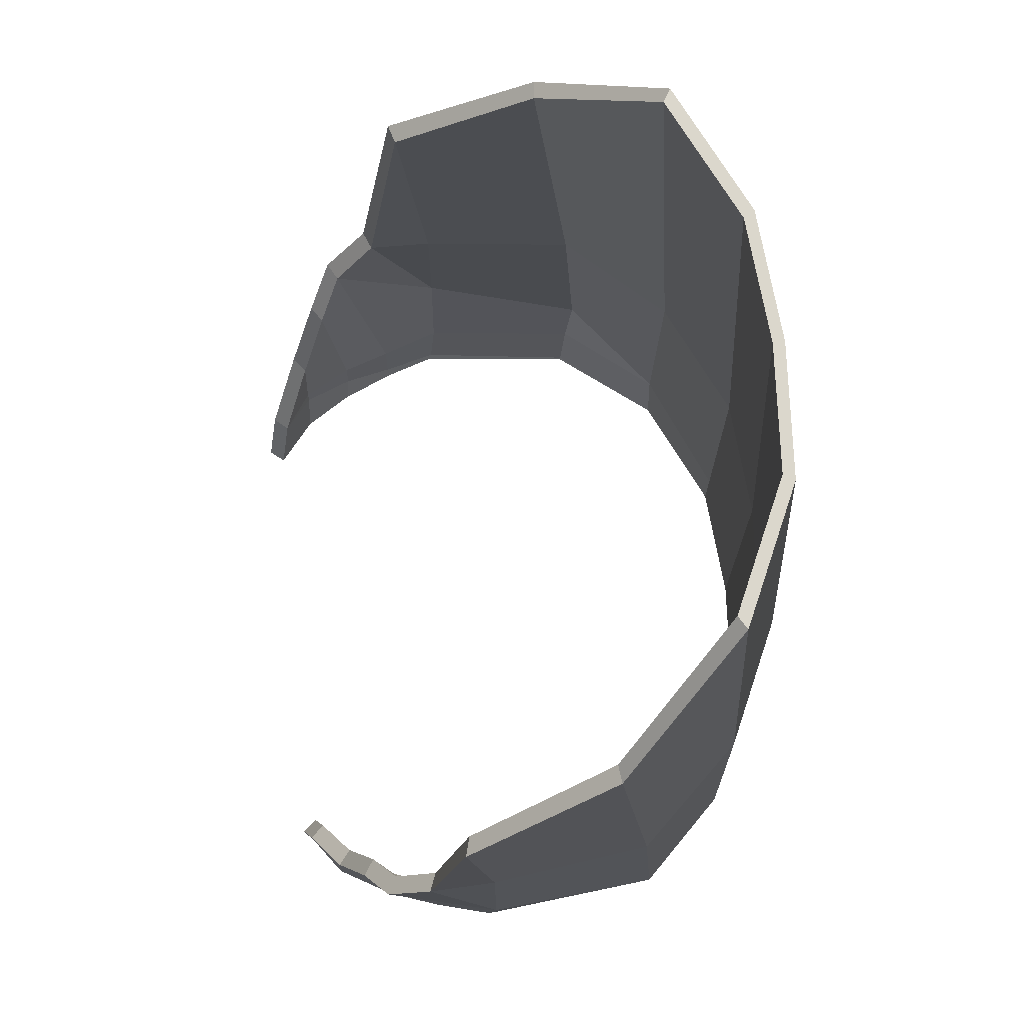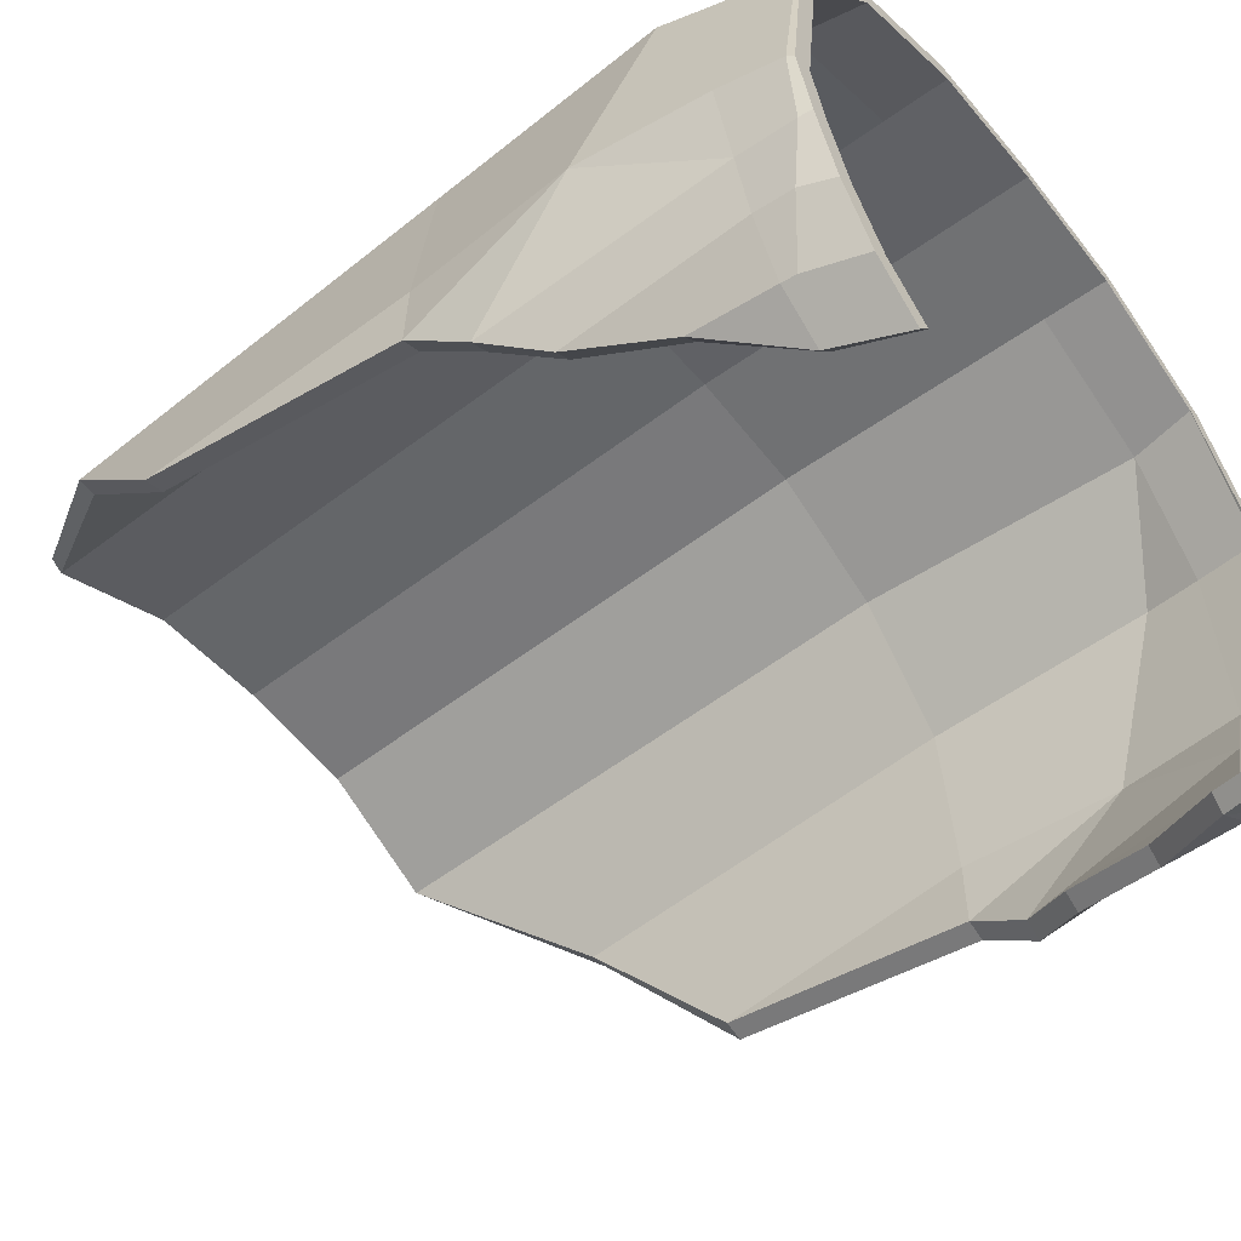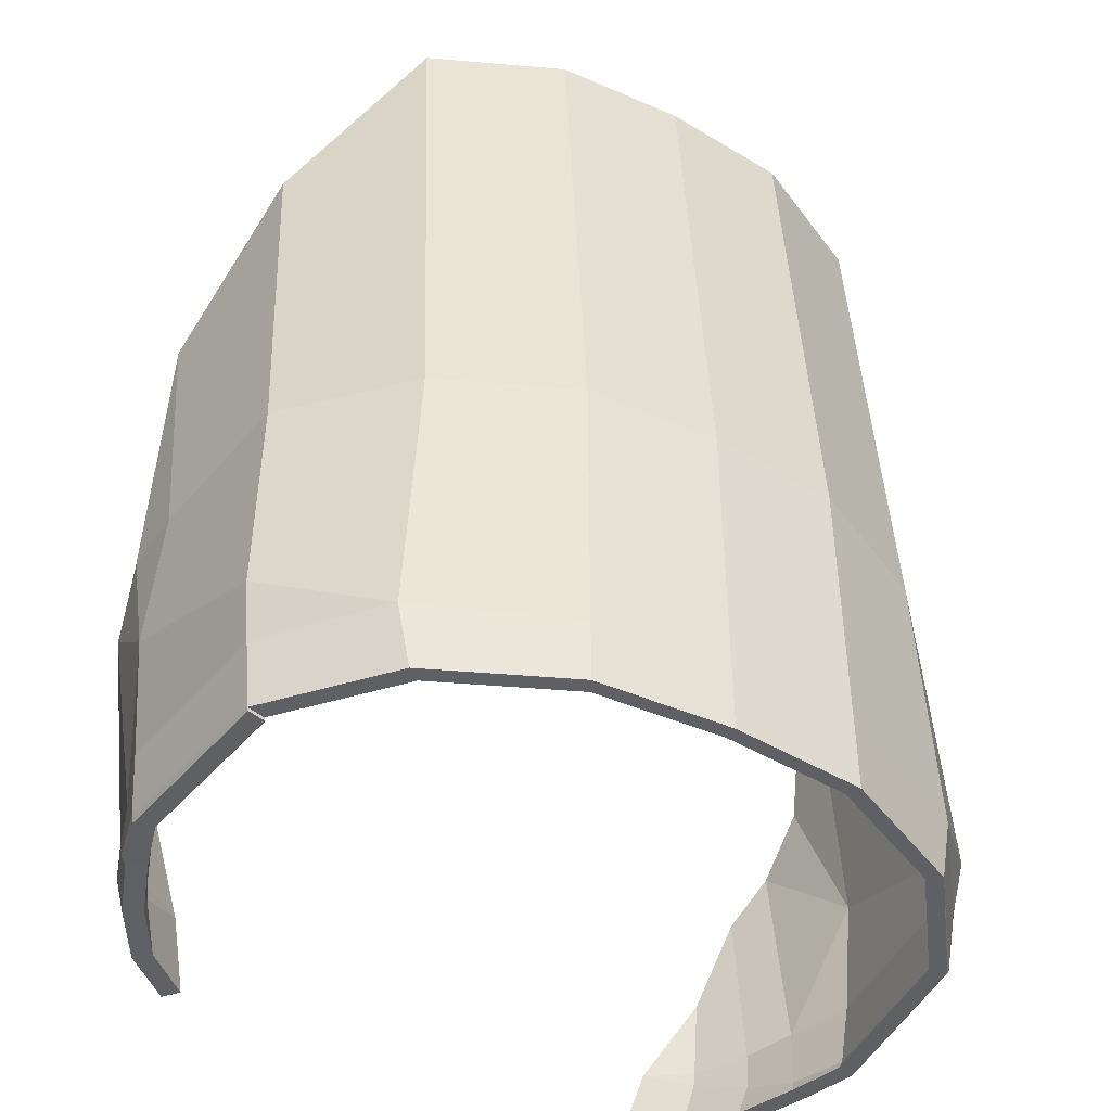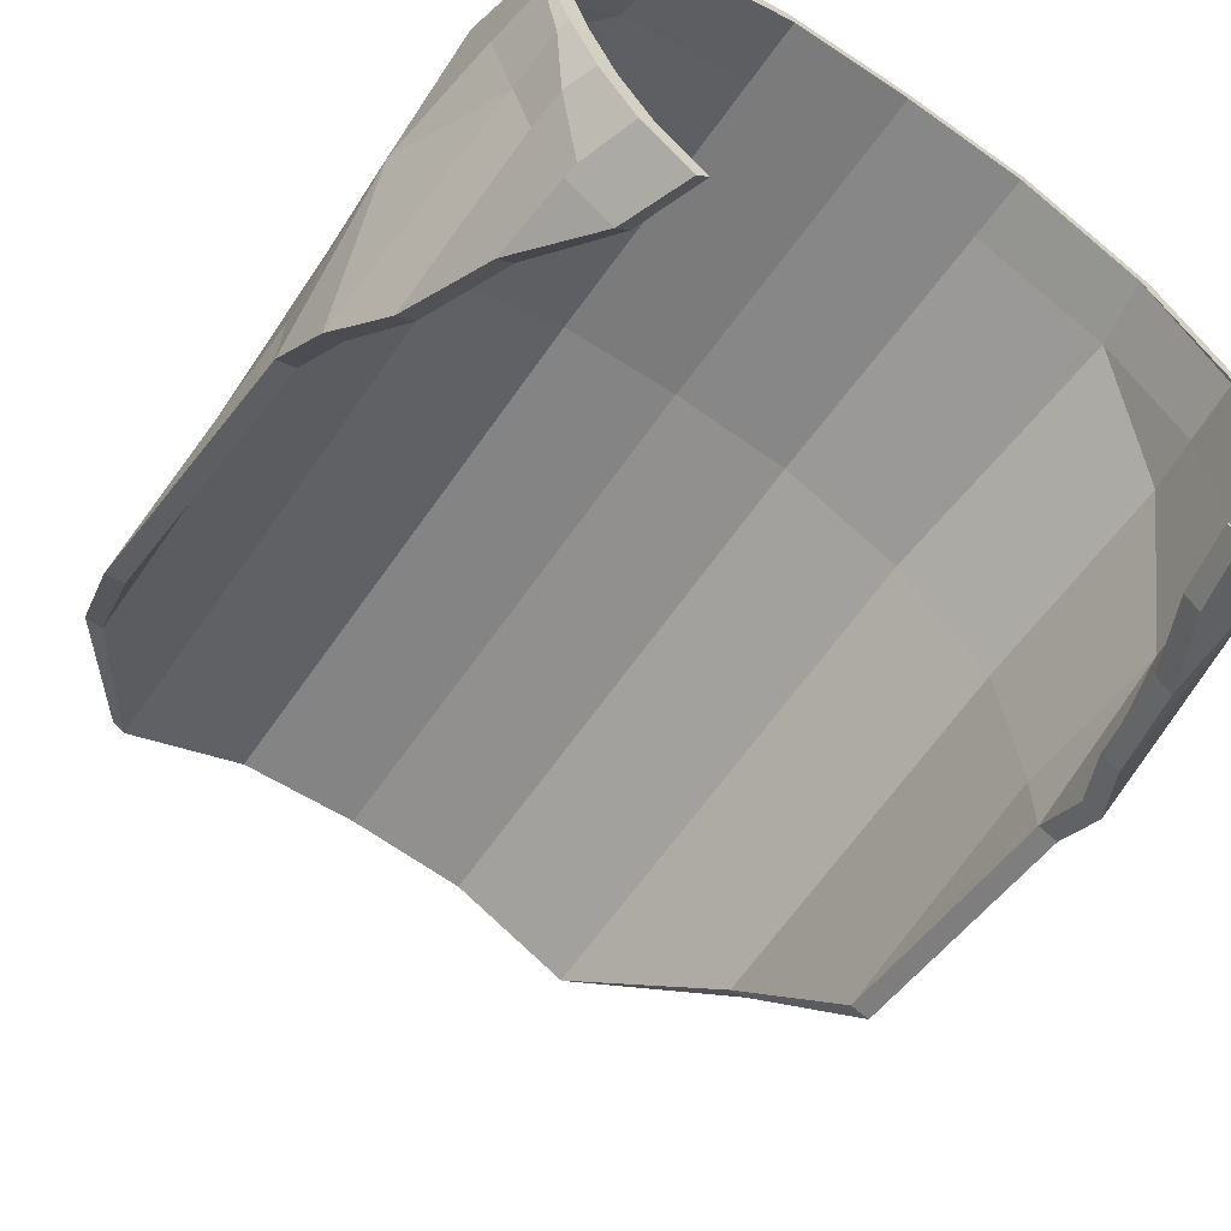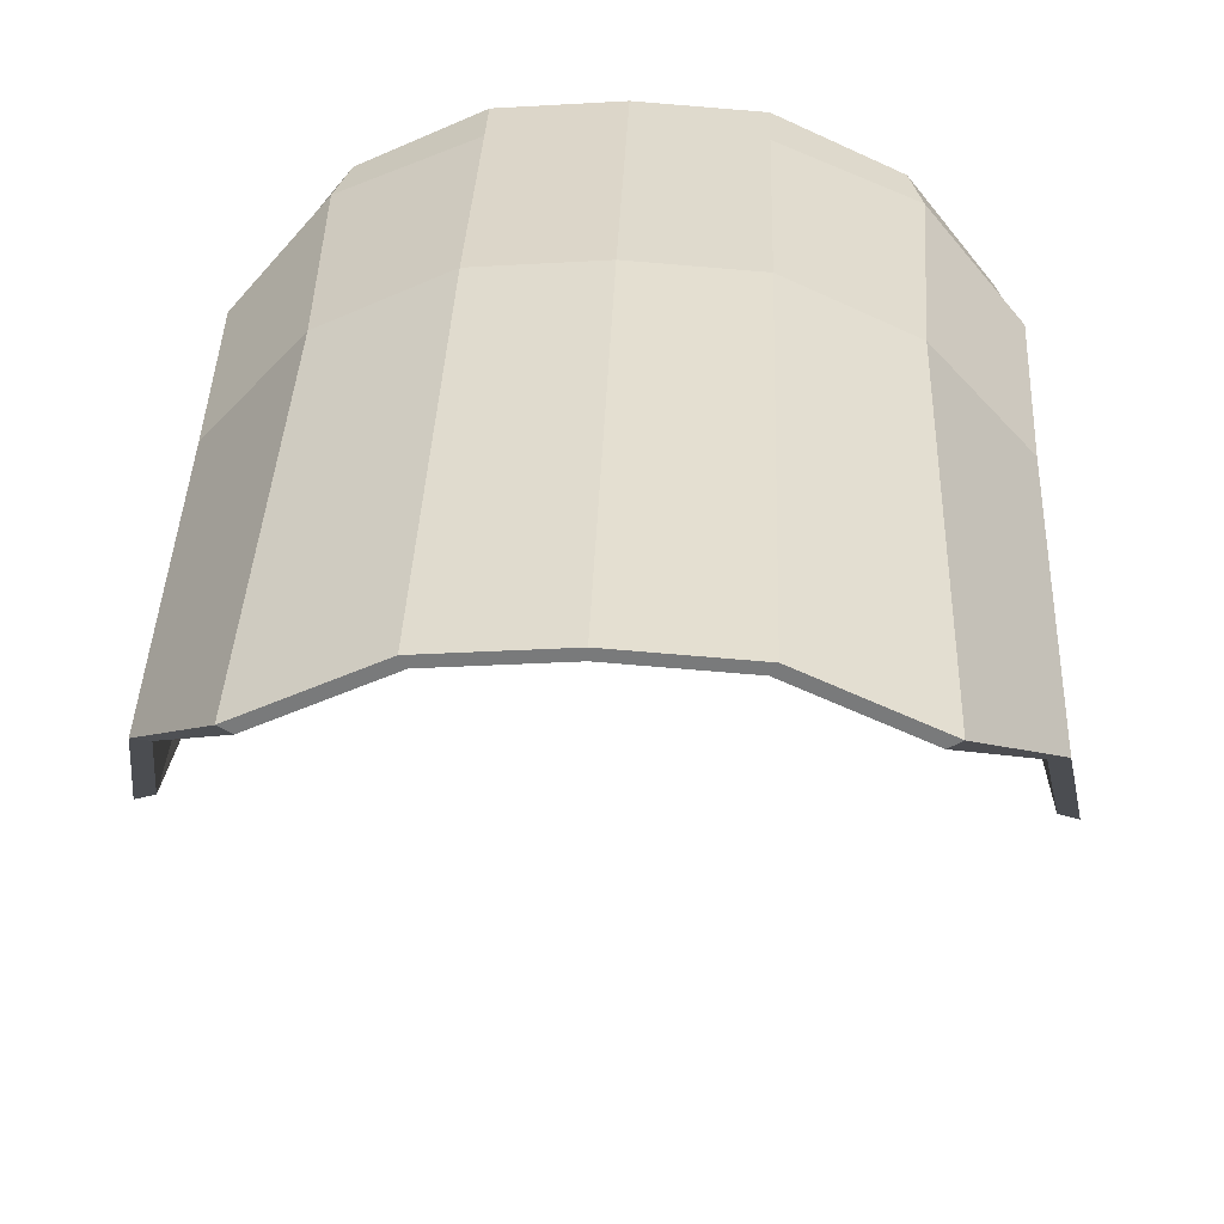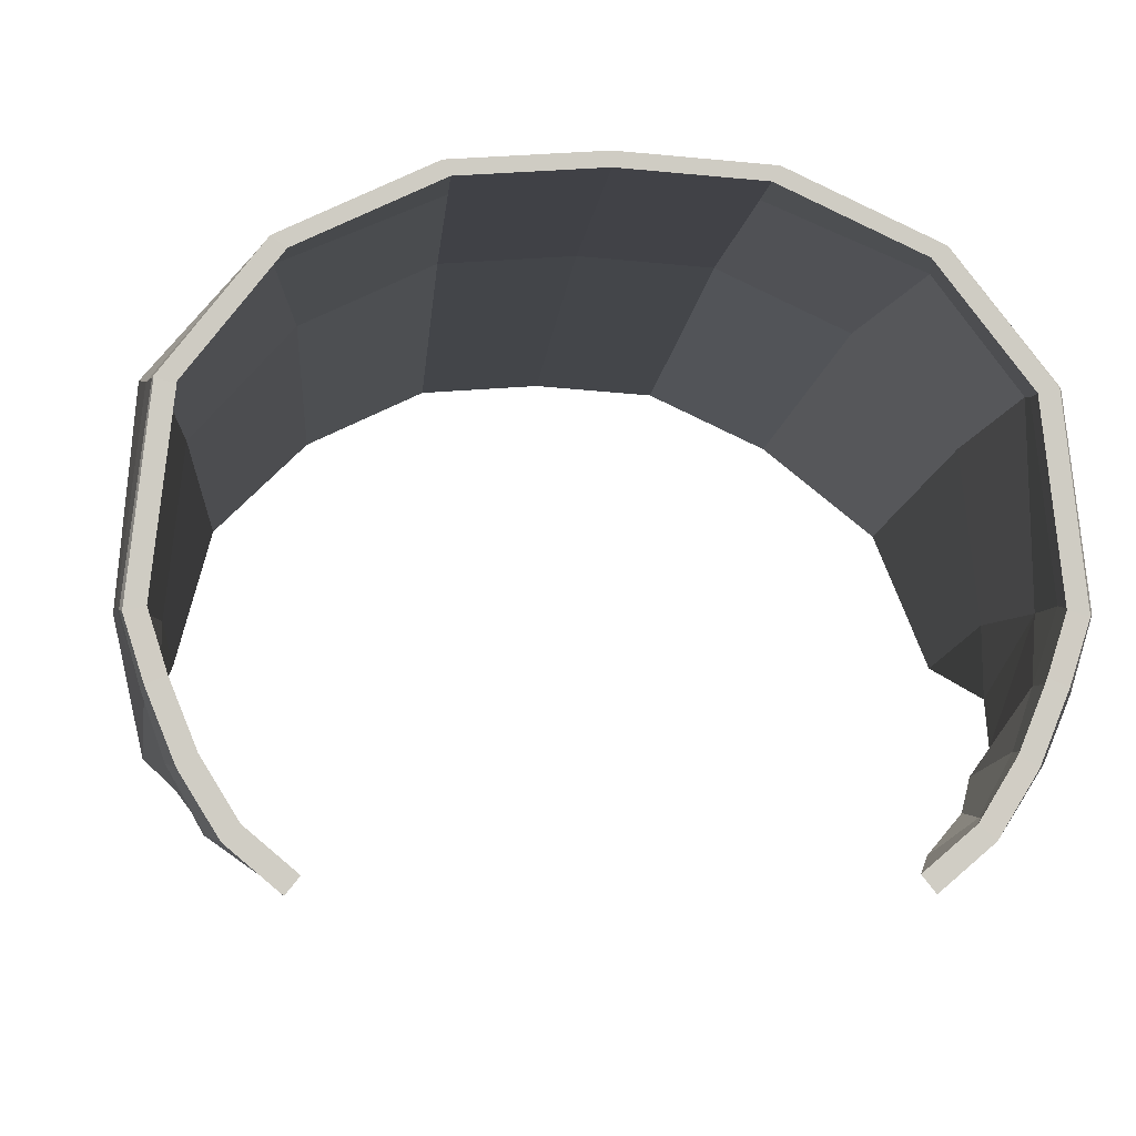
<metadata>
{"format":"obj","ext":"obj","renderer":"f3d","projection":"perspective","resolution":1024,"background":"white","views":[{"elev":73.4,"azim":-96.4,"up":"+Y"},{"elev":-52.3,"azim":-52.2,"up":"+Z"},{"elev":-45.0,"azim":-30.7,"up":"+Y"},{"elev":-60.5,"azim":-35.1,"up":"+Z"},{"elev":31.8,"azim":-177.9,"up":"+Z"},{"elev":-4.9,"azim":-4.4,"up":"+Z"}]}
</metadata>
<code>
o Plane
v -1 -3.403 0.1406
v 1 -3.403 0.1406
v -1 0 0
v 1 0 0
v 1.47 -2.073 -1.183
v -1 -2.077 0.1406
v 1 -2.077 0.1406
v 1.019 -3.157 -1.72
v -1.05 -3.154 0.1406
v 1.05 -3.154 0.1406
v 0.943 -3.417 -1.771
v 1.253 -3.409 -1.406
v 1.292 -3.295 -1.394
v 1.299 -3.155 -1.392
v 1.313 -2.504 -1.465
v 1.124 -3.414 -1.618
v 1.181 -3.21 -1.6
v 1.187 -3.157 -1.601
v 1.203 -2.854 -1.587
v 0 -3.403 0.4098
v 0 0 0.2692
v 0 -2.077 0.4098
v 0 -3.154 0.4098
v 0.5 -3.403 0.3737
v 0.5 0 0.2332
v 0.5 -2.077 0.3737
v 0.5 -3.154 0.3737
v -0.5 0 0.2332
v -0.5 -2.077 0.3737
v -0.5 -3.154 0.3737
v -0.5 -3.403 0.3737
v -1.366 -3.154 -1.183
v -1.432 -2.298 -1.363
v -1.347 -3.405 -1.169
v -1.36 -3.363 -1.186
v -1.203 -2.854 -1.587
v -1.187 -3.157 -1.601
v -1.181 -3.21 -1.6
v -1.124 -3.414 -1.618
v -1.313 -2.504 -1.465
v -1.299 -3.155 -1.392
v -1.292 -3.295 -1.394
v 1.36 -3.363 -1.186
v 1.347 -3.405 -1.169
v 1.432 -2.298 -1.363
v 1.366 -3.154 -1.183
v -1.253 -3.409 -1.406
v -0.943 -3.417 -1.771
v -1.019 -3.157 -1.72
v -1.47 -2.073 -1.183
v 1.5 -2.684 -0.9173
v 1.423 -3.381 -0.9526
v 1.462 -2.075 -0.9164
v 1.413 -3.404 -0.9599
v 1.451 -3.154 -0.9279
v 1.492 -1.075 -1.02
v 1.37 -0.5743 -0.4428
v 1.337 -3.393 -0.2805
v 1.385 -2.076 -0.2763
v 1.411 -2.938 -0.2209
v 1.372 -3.154 -0.2568
v 1.331 -3.404 -0.2826
v -1.5 -2.684 -0.9173
v -1.423 -3.381 -0.9526
v -1.462 -2.075 -0.9164
v -1.413 -3.404 -0.9599
v -1.451 -3.154 -0.9279
v -1.492 -1.075 -1.02
v -1.37 -0.5743 -0.4428
v -1.337 -3.393 -0.2805
v -1.385 -2.076 -0.2763
v -1.411 -2.938 -0.2209
v -1.372 -3.154 -0.2568
v -1.331 -3.404 -0.2826
v -0.95 -3.403 0.1035
v 0.95 -3.403 0.1035
v -0.95 0 -0.03
v 0.95 0 -0.03
v 1.397 -2.073 -1.154
v -0.95 -2.077 0.1035
v 0.95 -2.077 0.1035
v 0.9685 -3.157 -1.664
v -0.9976 -3.154 0.1035
v 0.9976 -3.154 0.1035
v 0.8958 -3.417 -1.713
v 1.191 -3.409 -1.366
v 1.228 -3.295 -1.354
v 1.234 -3.155 -1.353
v 1.247 -2.504 -1.421
v 1.068 -3.414 -1.567
v 1.122 -3.21 -1.55
v 1.128 -3.157 -1.551
v 1.142 -2.854 -1.538
v 0 -3.403 0.3593
v 0 0 0.2258
v 0 -2.077 0.3593
v 0 -3.154 0.3593
v 0.475 -3.403 0.3251
v 0.475 0 0.1915
v 0.475 -2.077 0.3251
v 0.475 -3.154 0.3251
v -0.475 0 0.1915
v -0.475 -2.077 0.3251
v -0.475 -3.154 0.3251
v -0.475 -3.403 0.3251
v -1.298 -3.154 -1.154
v -1.361 -2.298 -1.325
v -1.28 -3.405 -1.141
v -1.292 -3.363 -1.157
v -1.142 -2.854 -1.538
v -1.128 -3.157 -1.551
v -1.122 -3.21 -1.55
v -1.068 -3.414 -1.567
v -1.247 -2.504 -1.421
v -1.234 -3.155 -1.353
v -1.228 -3.295 -1.354
v 1.292 -3.363 -1.157
v 1.28 -3.405 -1.141
v 1.361 -2.298 -1.325
v 1.298 -3.154 -1.154
v -1.191 -3.409 -1.366
v -0.8958 -3.417 -1.713
v -0.9685 -3.157 -1.664
v -1.397 -2.073 -1.154
v 1.425 -2.684 -0.9014
v 1.352 -3.381 -0.9349
v 1.389 -2.075 -0.9006
v 1.342 -3.404 -0.9419
v 1.379 -3.154 -0.9115
v 1.417 -1.075 -0.9986
v 1.301 -0.5743 -0.4507
v 1.27 -3.393 -0.2965
v 1.316 -2.076 -0.2924
v 1.34 -2.938 -0.2398
v 1.303 -3.154 -0.274
v 1.265 -3.404 -0.2985
v -1.425 -2.684 -0.9014
v -1.352 -3.381 -0.9349
v -1.389 -2.075 -0.9006
v -1.342 -3.404 -0.9419
v -1.379 -3.154 -0.9115
v -1.417 -1.075 -0.9986
v -1.301 -0.5743 -0.4507
v -1.27 -3.393 -0.2965
v -1.316 -2.076 -0.2924
v -1.34 -2.938 -0.2398
v -1.303 -3.154 -0.274
v -1.265 -3.404 -0.2985
f 26 7 4 25
f 27 10 7 26
f 4 7 59 57
f 24 2 10 27
f 10 61 60
f 7 10 60 59
f 8 17 16 11
f 2 58 61 10
f 31 20 23 30
f 14 18 19 15
f 12 13 43 44
f 14 13 17 18
f 18 17 8
f 18 8 19
f 16 17 13 12
f 30 23 22 29
f 29 22 21 28
f 20 24 27 23
f 23 27 26 22
f 22 26 25 21
f 6 29 28 3
f 9 30 29 6
f 1 31 30 9
f 41 37 38 42
f 66 74 70 64
f 34 66 64 35
f 39 47 42 38
f 37 49 38
f 32 41 42 35
f 33 40 41 32
f 47 34 35 42
f 65 50 63
f 32 63 33
f 37 36 49
f 44 43 52 54
f 46 43 13 14
f 45 46 14 15
f 41 40 36 37
f 49 48 39 38
f 67 32 35 64
f 54 52 58 62
f 55 52 43 46
f 45 51 46
f 53 51 5
f 56 53 5
f 62 58 2
f 61 58 52 55
f 60 61 55 51
f 59 60 51 53
f 57 59 53 56
f 68 50 65
f 73 67 64 70
f 72 63 67 73
f 71 65 63 72
f 69 68 65 71
f 9 73 70 1
f 73 9 72
f 6 71 72 9
f 3 69 71 6
f 3 77 143 69
f 2 76 136 62
f 62 136 128 54
f 12 86 90 16
f 20 94 98 24
f 8 82 93 19
f 4 78 99 25
f 56 130 131 57
f 33 50 124 107
f 24 98 76 2
f 19 93 89 15
f 70 74 148 144
f 34 47 121 108
f 40 33 107 114
f 36 40 114 110
f 48 49 123 122
f 16 90 85 11
f 28 102 77 3
f 11 85 82 8
f 74 66 140 148
f 39 48 122 113
f 44 118 86 12
f 31 105 94 20
f 47 39 113 121
f 49 36 110 123
f 68 69 143 142
f 21 95 102 28
f 57 131 78 4
f 25 99 95 21
f 50 68 142 124
f 5 79 130 56
f 70 144 75 1
f 15 89 119 45
f 66 34 108 140
f 1 75 105 31
f 54 128 118 44
f 45 119 79 5
f 5 51 45
f 51 55 46
f 67 63 32
f 63 50 33
f 100 99 78 81
f 101 100 81 84
f 78 131 133 81
f 98 101 84 76
f 84 134 135
f 81 133 134 84
f 82 85 90 91
f 76 84 135 132
f 105 104 97 94
f 88 89 93 92
f 86 118 117 87
f 88 92 91 87
f 92 82 91
f 92 93 82
f 90 86 87 91
f 104 103 96 97
f 103 102 95 96
f 94 97 101 98
f 97 96 100 101
f 96 95 99 100
f 80 77 102 103
f 83 80 103 104
f 75 83 104 105
f 115 116 112 111
f 140 138 144 148
f 108 109 138 140
f 113 112 116 121
f 111 112 123
f 106 109 116 115
f 107 106 115 114
f 121 116 109 108
f 139 137 124
f 107 137 106
f 111 123 110
f 118 128 126 117
f 120 88 87 117
f 119 89 88 120
f 115 111 110 114
f 123 112 113 122
f 141 138 109 106
f 128 136 132 126
f 129 120 117 126
f 120 125 119
f 127 79 125
f 130 79 127
f 136 76 132
f 135 129 126 132
f 134 125 129 135
f 133 127 125 134
f 131 130 127 133
f 142 139 124
f 147 144 138 141
f 146 147 141 137
f 145 146 137 139
f 143 145 139 142
f 83 75 144 147
f 147 146 83
f 80 83 146 145
f 77 80 145 143
f 124 137 107
f 137 141 106
f 129 125 120
f 125 79 119

</code>
